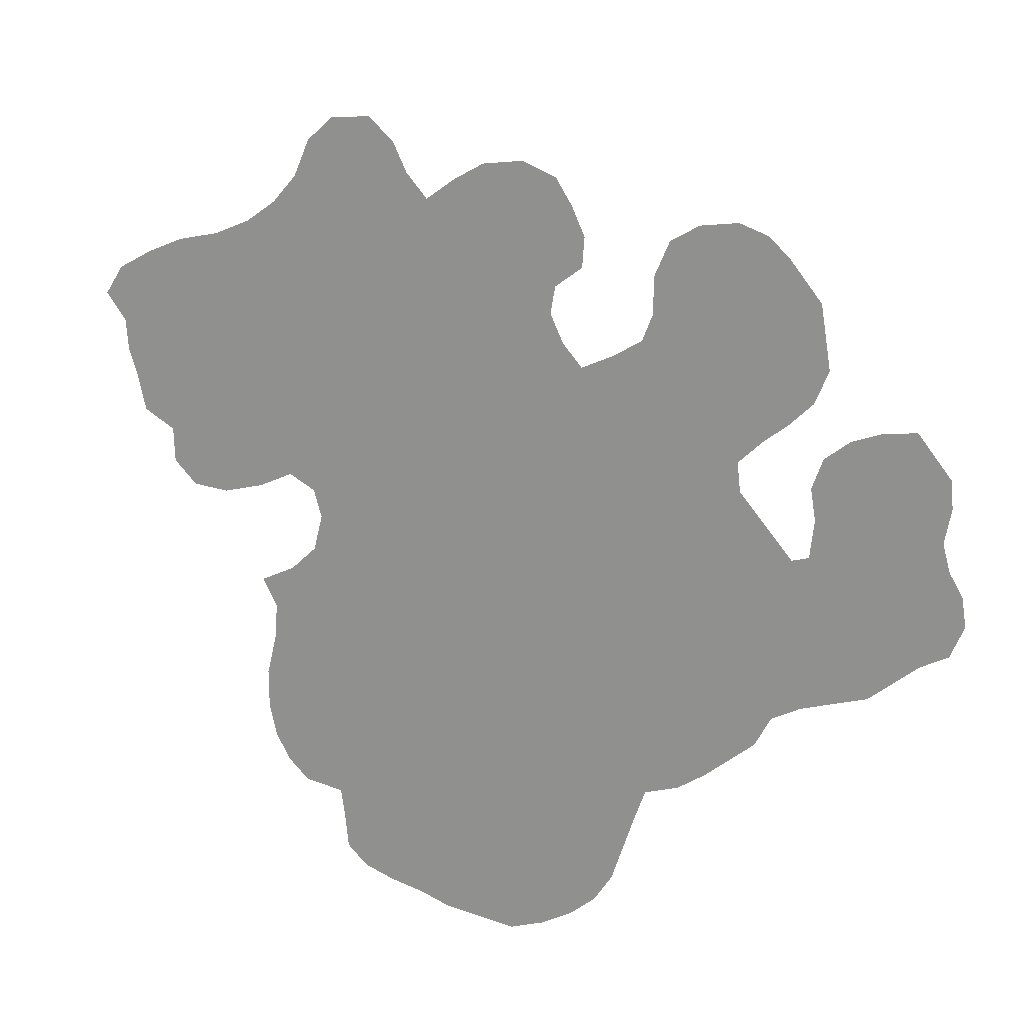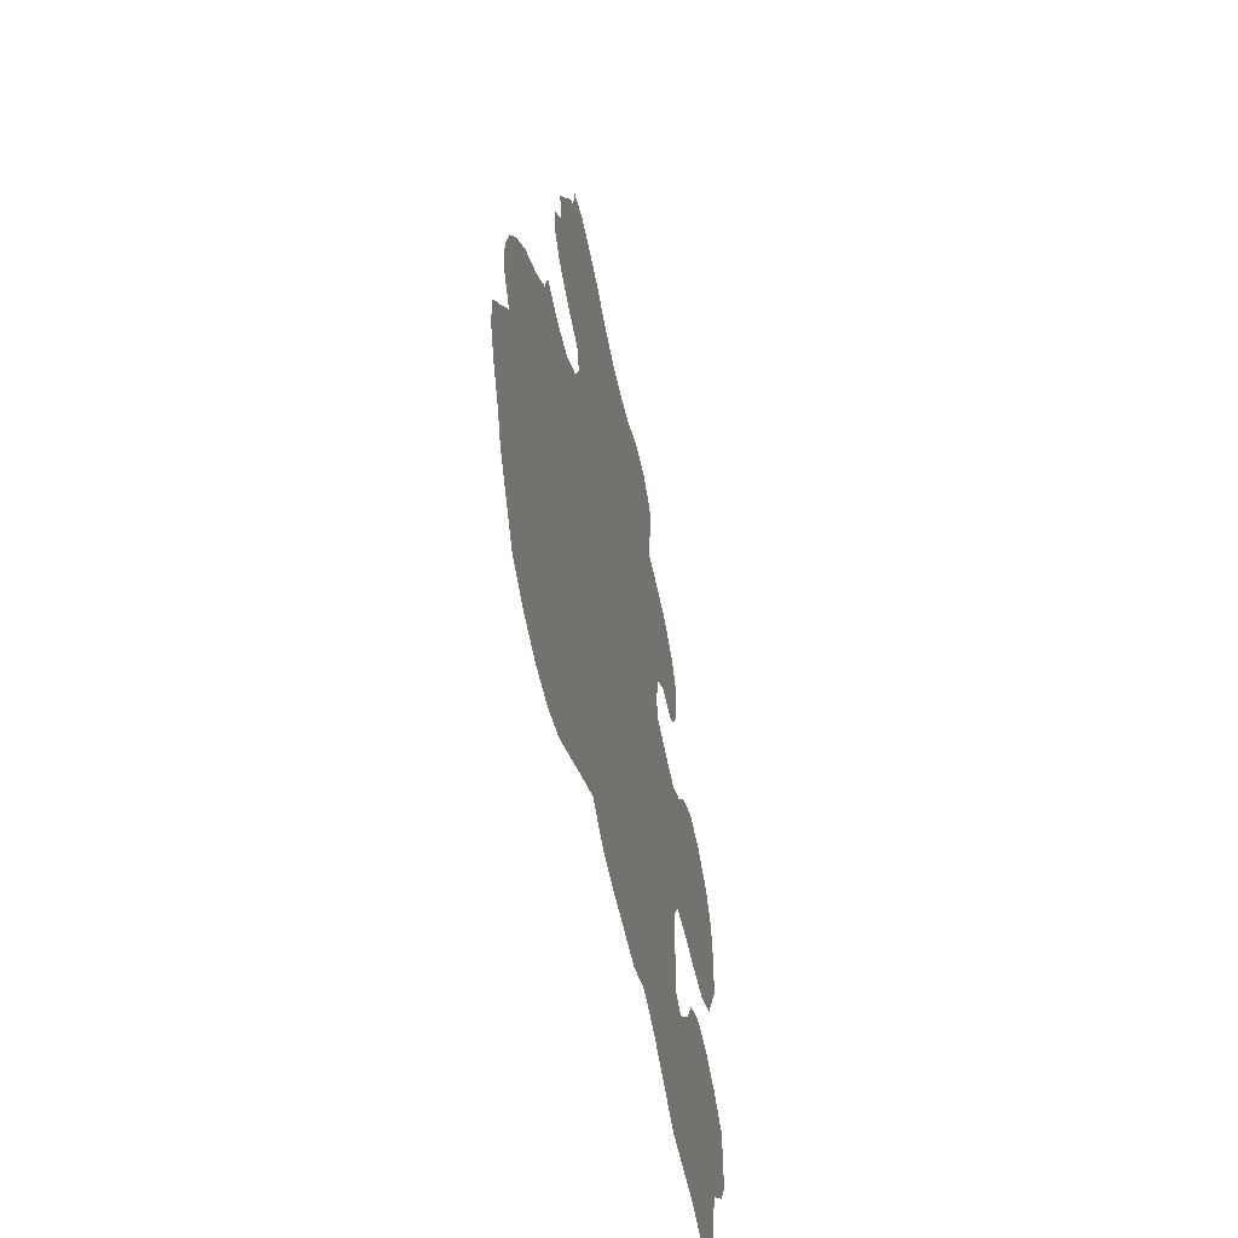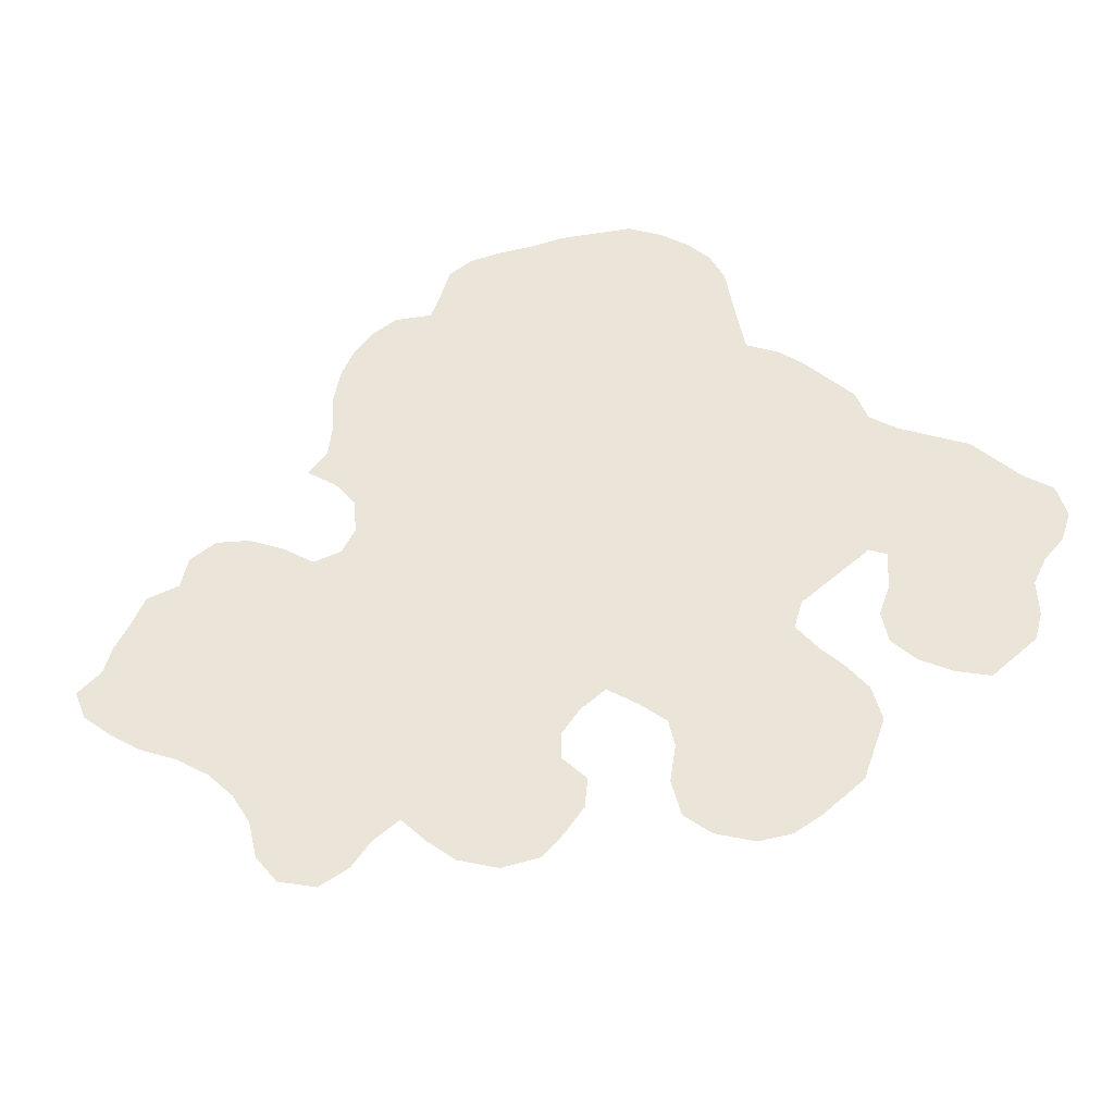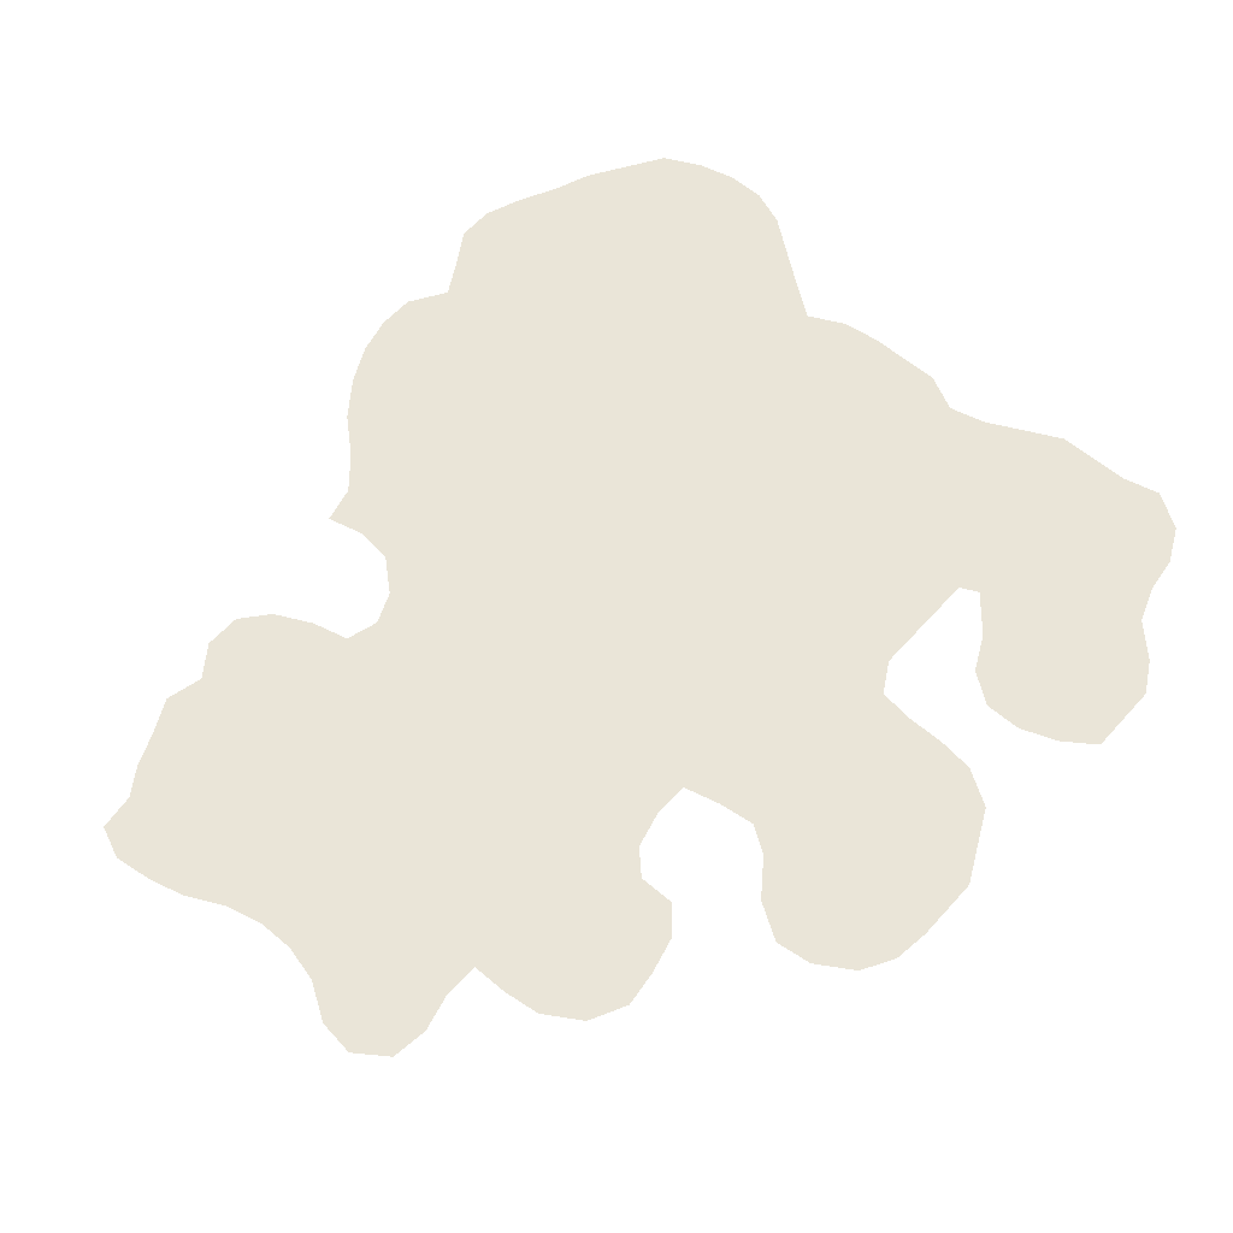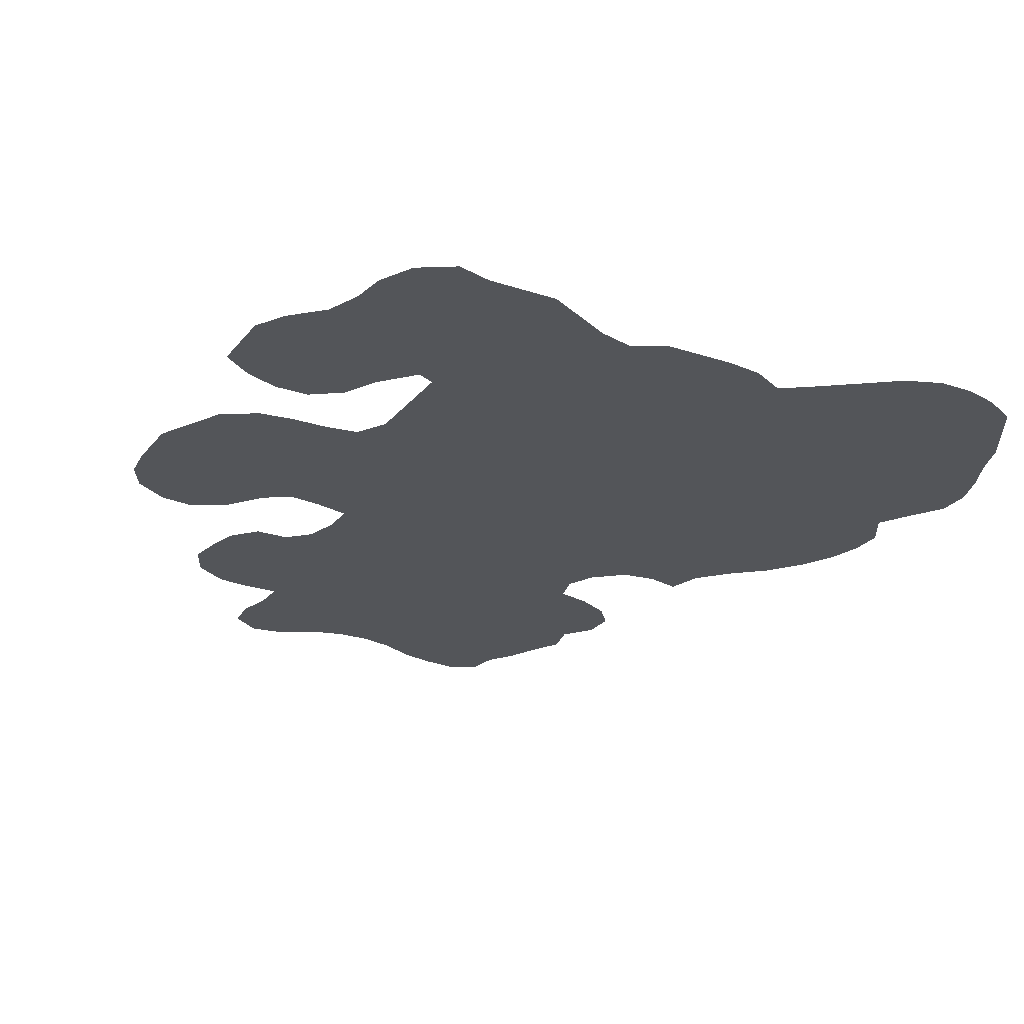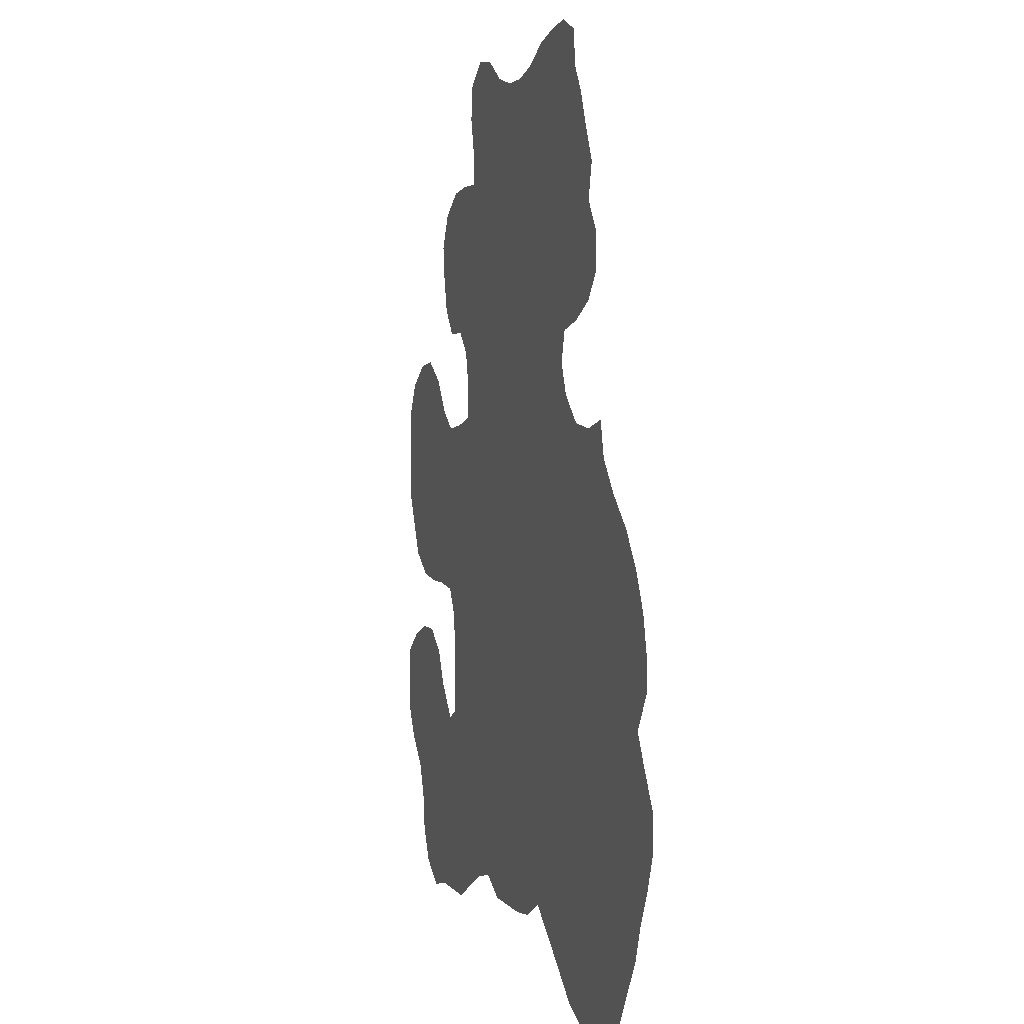
<metadata>
{"format":"obj","ext":"obj","renderer":"f3d","projection":"perspective","resolution":1024,"background":"white","views":[{"elev":-65.5,"azim":-143.9,"up":"+Z"},{"elev":-58.9,"azim":102.3,"up":"+Y"},{"elev":45.2,"azim":-134.9,"up":"+Z"},{"elev":58.9,"azim":-138.7,"up":"+Z"},{"elev":-24.3,"azim":-28.8,"up":"+Z"},{"elev":3.1,"azim":73.0,"up":"+Y"}]}
</metadata>
<code>
v 0.004608 0.53 0
v 0.004608 0.5668 0
v 0.009217 0.6037 0
v 0.02765 0.6359 0
v 0.06452 0.659 0
v 0.1014 0.6636 0
v 0.1383 0.6405 0
v 0.1659 0.6037 0
v 0.1935 0.5853 0
v 0.2304 0.5899 0
v 0.2673 0.5991 0
v 0.2673 0.6359 0
v 0.2581 0.6728 0
v 0.235 0.6958 0
v 0.1982 0.6958 0
v 0.1751 0.7235 0
v 0.1659 0.7604 0
v 0.1613 0.7972 0
v 0.1797 0.8341 0
v 0.2166 0.8571 0
v 0.2535 0.8618 0
v 0.2903 0.8618 0
v 0.2903 0.8986 0
v 0.2811 0.9355 0
v 0.2857 0.9724 0
v 0.318 0.9954 0
v 0.3548 0.9908 0
v 0.3917 0.9677 0
v 0.4286 0.9585 0
v 0.4654 0.9585 0
v 0.5023 0.9677 0
v 0.5392 0.9862 0
v 0.576 0.9954 0
v 0.6129 1 0
v 0.6452 0.9862 0
v 0.6498 0.9493 0
v 0.6682 0.9217 0
v 0.682 0.8894 0
v 0.7005 0.8525 0
v 0.6912 0.8157 0
v 0.7143 0.7834 0
v 0.7143 0.7465 0
v 0.6912 0.7189 0
v 0.6544 0.7005 0
v 0.6175 0.6912 0
v 0.6083 0.659 0
v 0.6221 0.6267 0
v 0.6544 0.5991 0
v 0.6912 0.5945 0
v 0.7281 0.6037 0
v 0.7373 0.5668 0
v 0.765 0.5346 0
v 0.8018 0.5023 0
v 0.8295 0.4654 0
v 0.8479 0.4286 0
v 0.8571 0.3917 0
v 0.8571 0.3548 0
v 0.8341 0.318 0
v 0.8525 0.2857 0
v 0.8756 0.2488 0
v 0.8756 0.212 0
v 0.8618 0.1751 0
v 0.8433 0.1383 0
v 0.8295 0.1014 0
v 0.8065 0.06452 0
v 0.7834 0.02765 0
v 0.7465 0.009217 0
v 0.7097 0 0
v 0.6728 0 0
v 0.6359 0.01383 0
v 0.5991 0.04147 0
v 0.5622 0.06912 0
v 0.53 0.09217 0
v 0.4931 0.07373 0
v 0.4562 0.06912 0
v 0.4194 0.06912 0
v 0.3825 0.06912 0
v 0.3456 0.08756 0
v 0.3088 0.07834 0
v 0.2719 0.05991 0
v 0.235 0.04147 0
v 0.1982 0.04147 0
v 0.1613 0.04147 0
v 0.1244 0.03226 0
v 0.08756 0.0553 0
v 0.06912 0.09217 0
v 0.06452 0.129 0
v 0.05069 0.1659 0
v 0.01843 0.1982 0
v 0 0.2304 0
v 0 0.2673 0
v 0 0.3041 0
v 0.03226 0.3272 0
v 0.06912 0.341 0
v 0.106 0.341 0
v 0.1383 0.318 0
v 0.1567 0.2811 0
v 0.1889 0.2442 0
v 0.2074 0.2535 0
v 0.2074 0.2903 0
v 0.2074 0.3272 0
v 0.2074 0.3641 0
v 0.1889 0.3963 0
v 0.1521 0.4009 0
v 0.1152 0.4009 0
v 0.07834 0.4055 0
v 0.04147 0.4286 0
v 0.02304 0.4654 0
v 0.004608 0.5023 0
f 83 86 85
f 83 85 84
f 65 67 66
f 48 73 58
f 1 8 2
f 8 108 105
f 1 108 8
f 53 58 54
f 48 51 49
f 49 51 50
f 40 43 41
f 31 45 40
f 31 40 38
f 34 36 35
f 33 36 34
f 11 47 46
f 105 108 106
f 106 108 107
f 11 102 47
f 47 102 48
f 48 102 73
f 54 58 55
f 55 58 56
f 56 58 57
f 59 61 60
f 59 62 61
f 59 63 62
f 58 63 59
f 13 45 22
f 13 46 45
f 38 40 39
f 41 43 42
f 48 52 51
f 48 58 52
f 52 58 53
f 40 45 44
f 40 44 43
f 31 38 37
f 31 37 36
f 32 36 33
f 31 36 32
f 91 93 92
f 89 91 90
f 1 109 108
f 11 103 102
f 87 98 88
f 83 87 86
f 83 98 87
f 88 97 89
f 88 98 97
f 89 97 91
f 68 70 69
f 65 68 67
f 65 70 68
f 11 46 12
f 12 46 13
f 17 21 20
f 17 19 18
f 17 20 19
f 4 7 5
f 3 7 4
f 2 7 3
f 2 8 7
f 22 28 23
f 22 29 28
f 8 105 9
f 9 105 104
f 9 104 103
f 91 94 93
f 91 97 94
f 82 98 83
f 63 71 64
f 64 71 65
f 65 71 70
f 73 76 75
f 5 7 6
f 14 21 17
f 13 22 14
f 14 22 21
f 14 16 15
f 14 17 16
f 24 26 25
f 30 45 31
f 22 45 30
f 22 30 29
f 24 27 26
f 23 28 27
f 23 27 24
f 10 103 11
f 9 103 10
f 73 102 101
f 73 101 100
f 94 97 96
f 80 98 82
f 80 82 81
f 80 99 98
f 79 99 80
f 73 75 74
f 76 78 77
f 78 99 79
f 78 100 99
f 73 100 78
f 73 78 76
f 94 96 95
f 63 72 71
f 58 73 72
f 58 72 63

</code>
